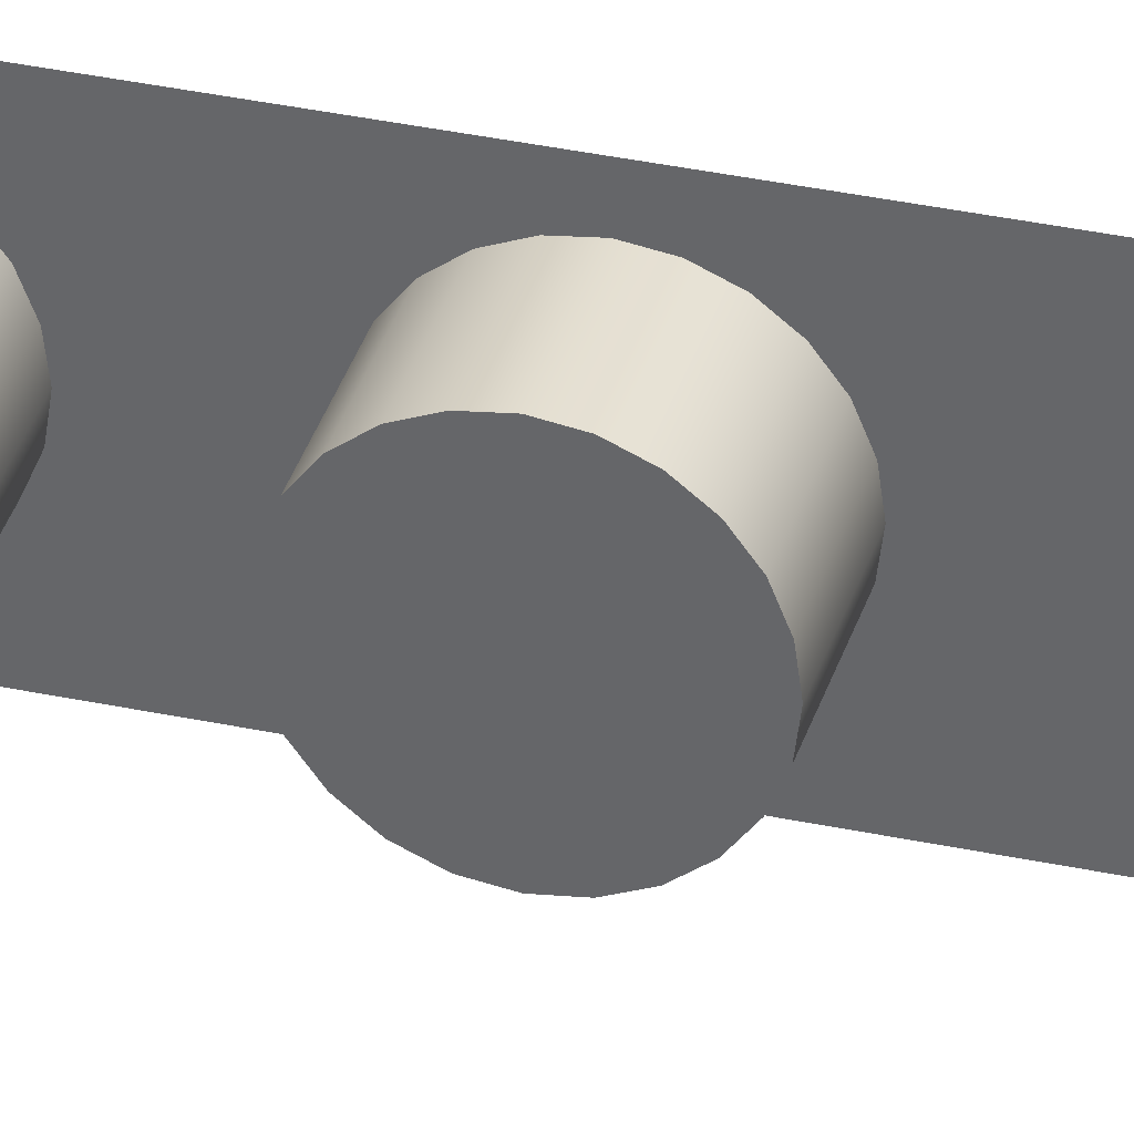
<metadata>
{"format":"obj","ext":"obj","renderer":"f3d","projection":"perspective","resolution":1024,"background":"white","views":[{"elev":35.2,"azim":105.9,"up":"+Y"}]}
</metadata>
<code>
o mesh34/mesh34-geometry#mesh34-geometry
v -0.638 -0.2304 0.1125
v -0.6369 -0.2303 0.1122
v -0.638 -0.2303 0.1122
v -0.6369 -0.2304 0.1125
v -0.638 -0.2301 0.112
v -0.638 -0.2308 0.1098
v -0.6369 -0.2304 0.1127
v -0.6369 -0.2286 0.1122
v -0.6369 -0.2301 0.112
v -0.638 -0.2304 0.1127
v -0.6369 -0.2285 0.1125
v -0.6369 -0.2288 0.112
v -0.6369 -0.2299 0.1119
v -0.638 -0.2281 0.1098
v -0.638 -0.2308 0.1277
v -0.6369 -0.2304 0.113
v -0.6369 -0.2285 0.1127
v -0.638 -0.2288 0.112
v -0.638 -0.2285 0.1125
v -0.6369 -0.229 0.1119
v -0.638 -0.2299 0.1119
v -0.638 -0.2282 0.1094
v -0.638 -0.2304 0.113
v -0.638 -0.2285 0.1127
v -0.638 -0.2286 0.1122
v -0.638 -0.229 0.1119
v -0.6369 -0.2297 0.1118
v -0.6369 -0.2292 0.1118
v -0.638 -0.2307 0.1094
v -0.638 -0.2297 0.1118
v -0.638 -0.2304 0.1157
v -0.6369 -0.2303 0.1132
v -0.6369 -0.2285 0.113
v -0.638 -0.2292 0.1118
v -0.638 -0.2283 0.1091
v -0.638 -0.2295 0.1117
v -0.638 -0.2304 0.1159
v -0.638 -0.2303 0.1132
v -0.638 -0.2285 0.113
v -0.638 -0.2281 0.1277
v -0.6369 -0.2295 0.1117
v -0.638 -0.2306 0.1091
v -0.638 -0.2304 0.1187
v -0.6369 -0.2304 0.1157
v -0.638 -0.2301 0.1134
v -0.6369 -0.2286 0.1132
v -0.638 -0.2285 0.1088
v -0.638 -0.2304 0.119
v -0.638 -0.2303 0.1161
v -0.6369 -0.2304 0.1159
v -0.638 -0.2304 0.1154
v -0.6369 -0.2301 0.1134
v -0.638 -0.2286 0.1132
v -0.638 -0.2285 0.1157
v -0.638 -0.2304 0.1088
v -0.638 -0.2303 0.1192
v -0.6369 -0.2304 0.119
v -0.638 -0.2301 0.1163
v -0.6369 -0.2303 0.1161
v -0.6369 -0.2285 0.1157
v -0.6369 -0.2304 0.1154
v -0.638 -0.2299 0.1135
v -0.6369 -0.2288 0.1134
v -0.638 -0.2288 0.1134
v -0.638 -0.2285 0.1159
v -0.638 -0.2288 0.1086
v -0.638 -0.2304 0.1217
v -0.6369 -0.2303 0.1192
v -0.6369 -0.2304 0.1187
v -0.638 -0.2304 0.1185
v -0.6369 -0.2301 0.1163
v -0.6369 -0.2285 0.1159
v -0.6369 -0.2285 0.1154
v -0.638 -0.2303 0.1152
v -0.638 -0.2297 0.1136
v -0.6369 -0.2299 0.1135
v -0.638 -0.2285 0.1187
v -0.638 -0.2301 0.1086
v -0.638 -0.2304 0.1219
v -0.638 -0.2301 0.1194
v -0.6369 -0.2285 0.1187
v -0.6369 -0.2285 0.119
v -0.638 -0.2299 0.1165
v -0.6369 -0.2286 0.1161
v -0.638 -0.2285 0.1154
v -0.6369 -0.2286 0.1152
v -0.6369 -0.2303 0.1152
v -0.6369 -0.229 0.1135
v -0.638 -0.2286 0.1161
v -0.638 -0.2285 0.119
v -0.638 -0.2291 0.1085
v -0.638 -0.2303 0.1222
v -0.6369 -0.2304 0.1217
v -0.638 -0.2304 0.1215
v -0.6369 -0.2301 0.1194
v -0.6369 -0.2285 0.1185
v -0.6369 -0.2304 0.1185
v -0.6369 -0.2286 0.1192
v -0.638 -0.2297 0.1166
v -0.6369 -0.2299 0.1165
v -0.6369 -0.2288 0.1163
v -0.638 -0.2301 0.115
v -0.638 -0.2295 0.1137
v -0.6369 -0.2297 0.1136
v -0.638 -0.229 0.1135
v -0.638 -0.2288 0.1163
v -0.638 -0.2286 0.1192
v -0.638 -0.2298 0.1085
v -0.638 -0.2304 0.1247
v -0.6369 -0.2303 0.1222
v -0.6369 -0.2304 0.1219
v -0.638 -0.2299 0.1196
v -0.6369 -0.2303 0.1183
v -0.638 -0.2303 0.1183
v -0.638 -0.2286 0.1152
v -0.6369 -0.2288 0.115
v -0.6369 -0.2301 0.115
v -0.6369 -0.2292 0.1136
v -0.638 -0.2292 0.1136
v -0.638 -0.2285 0.1185
v -0.638 -0.2285 0.1217
v -0.638 -0.2295 0.1085
v -0.638 -0.2304 0.1249
v -0.638 -0.2301 0.1224
v -0.6369 -0.2301 0.1224
v -0.6369 -0.2285 0.1217
v -0.6369 -0.2304 0.1215
v -0.638 -0.2297 0.1197
v -0.6369 -0.2299 0.1196
v -0.6369 -0.2288 0.1194
v -0.6369 -0.2286 0.1183
v -0.638 -0.2288 0.1194
v -0.638 -0.2295 0.1166
v -0.6369 -0.2297 0.1166
v -0.6369 -0.229 0.1165
v -0.638 -0.2288 0.115
v -0.6369 -0.2299 0.1148
v -0.638 -0.2299 0.1148
v -0.6369 -0.2295 0.1137
v -0.638 -0.229 0.1165
v -0.638 -0.2285 0.1219
v -0.638 -0.2303 0.1251
v -0.6369 -0.2304 0.1249
v -0.638 -0.2304 0.1244
v -0.6369 -0.2285 0.1219
v -0.6369 -0.2286 0.1222
v -0.6369 -0.2285 0.1215
v -0.638 -0.2303 0.1212
v -0.638 -0.2301 0.1181
v -0.6369 -0.2288 0.1181
v -0.6369 -0.229 0.1148
v -0.638 -0.229 0.1148
v -0.638 -0.2297 0.1147
v -0.638 -0.2292 0.1166
v -0.638 -0.2285 0.1215
v -0.638 -0.2286 0.1222
v -0.638 -0.2301 0.1253
v -0.6369 -0.2303 0.1251
v -0.6369 -0.2304 0.1247
v -0.638 -0.2299 0.1225
v -0.6369 -0.2288 0.1224
v -0.6369 -0.2286 0.1212
v -0.6369 -0.2303 0.1212
v -0.638 -0.2295 0.1197
v -0.6369 -0.2297 0.1197
v -0.6369 -0.229 0.1196
v -0.638 -0.2286 0.1183
v -0.6369 -0.2301 0.1181
v -0.638 -0.2288 0.1181
v -0.638 -0.2299 0.1179
v -0.6369 -0.2295 0.1166
v -0.6369 -0.2292 0.1166
v -0.6369 -0.2297 0.1147
v -0.6369 -0.2292 0.1147
v -0.638 -0.2295 0.1147
v -0.638 -0.229 0.1196
v -0.638 -0.2285 0.1247
v -0.638 -0.2299 0.1255
v -0.6369 -0.2285 0.1247
v -0.6369 -0.2285 0.1249
v -0.6369 -0.2304 0.1244
v -0.638 -0.2297 0.1226
v -0.6369 -0.2299 0.1225
v -0.638 -0.2301 0.121
v -0.6369 -0.2299 0.1179
v -0.6369 -0.229 0.1179
v -0.638 -0.229 0.1179
v -0.638 -0.2297 0.1178
v -0.638 -0.2292 0.1147
v -0.6369 -0.2295 0.1147
v -0.638 -0.2292 0.1197
v -0.638 -0.2288 0.1224
v -0.638 -0.2285 0.1249
v -0.638 -0.2297 0.1256
v -0.6369 -0.2301 0.1253
v -0.6369 -0.2285 0.1244
v -0.6369 -0.2286 0.1251
v -0.6369 -0.2303 0.1242
v -0.638 -0.2303 0.1242
v -0.6369 -0.229 0.1225
v -0.638 -0.2286 0.1212
v -0.6369 -0.2288 0.121
v -0.6369 -0.2301 0.121
v -0.638 -0.2299 0.1209
v -0.6369 -0.2295 0.1197
v -0.6369 -0.2292 0.1197
v -0.6369 -0.2297 0.1178
v -0.638 -0.2295 0.1178
v -0.638 -0.2285 0.1244
v -0.638 -0.2286 0.1251
v -0.638 -0.2295 0.1256
v -0.6369 -0.2299 0.1255
v -0.6369 -0.2286 0.1242
v -0.638 -0.2295 0.1227
v -0.6369 -0.2297 0.1226
v -0.638 -0.2288 0.121
v -0.6369 -0.2299 0.1209
v -0.638 -0.2297 0.1208
v -0.6369 -0.2292 0.1178
v -0.638 -0.2292 0.1178
v -0.6369 -0.2295 0.1178
v -0.638 -0.229 0.1225
v -0.638 -0.2288 0.1253
v -0.6369 -0.2297 0.1256
v -0.6369 -0.2288 0.1253
v -0.638 -0.2301 0.124
v -0.6369 -0.2288 0.124
v -0.6369 -0.2292 0.1226
v -0.6369 -0.229 0.1209
v -0.638 -0.229 0.1209
v -0.6369 -0.2297 0.1208
v -0.638 -0.2295 0.1207
v -0.638 -0.2292 0.1226
v -0.638 -0.229 0.1255
v -0.638 -0.2292 0.1256
v -0.638 -0.2307 0.1281
v -0.6369 -0.2295 0.1256
v -0.6369 -0.229 0.1255
v -0.638 -0.2286 0.1242
v -0.6369 -0.2301 0.124
v -0.638 -0.2299 0.1238
v -0.6369 -0.2295 0.1227
v -0.6369 -0.2292 0.1208
v -0.6369 -0.2295 0.1207
v -0.638 -0.2292 0.1208
v -0.638 -0.2282 0.1281
v -0.6369 -0.2292 0.1256
v -0.6369 -0.2299 0.1238
v -0.6369 -0.229 0.1238
v -0.638 -0.2288 0.124
v -0.638 -0.2297 0.1237
v -0.638 -0.2306 0.1284
v -0.638 -0.229 0.1238
v -0.6369 -0.2297 0.1237
v -0.638 -0.2295 0.1237
v -0.638 -0.2283 0.1284
v -0.6369 -0.2292 0.1237
v -0.638 -0.2292 0.1237
v -0.6369 -0.2295 0.1237
v -0.638 -0.2304 0.1286
v -0.638 -0.2285 0.1286
v -0.638 -0.2301 0.1289
v -0.638 -0.2288 0.1289
v -0.638 -0.2298 0.129
v -0.638 -0.2291 0.129
v -0.638 -0.2295 0.129
f 1 2 3
f 2 1 4
f 2 5 3
f 1 7 4
f 8 2 4
f 5 2 9
f 7 1 10
f 11 4 7
f 12 2 8
f 8 4 11
f 12 9 2
f 13 5 9
f 10 16 7
f 11 7 17
f 8 18 12
f 19 8 11
f 20 9 12
f 5 13 21
f 20 13 9
f 16 10 23
f 17 7 16
f 24 11 17
f 18 8 25
f 26 12 18
f 8 19 25
f 11 24 19
f 12 26 20
f 27 21 13
f 28 13 20
f 23 32 16
f 17 16 33
f 33 24 17
f 34 20 26
f 21 27 30
f 28 27 13
f 20 34 28
f 32 23 38
f 33 16 32
f 24 33 39
f 41 30 27
f 27 28 41
f 36 28 34
f 30 41 36
f 37 44 31
f 45 32 38
f 33 32 46
f 46 39 33
f 28 36 41
f 44 37 50
f 44 51 31
f 32 45 52
f 46 32 52
f 39 46 53
f 57 43 48
f 59 37 49
f 37 59 50
f 60 44 50
f 51 44 61
f 62 52 45
f 46 52 63
f 46 64 53
f 68 48 56
f 43 57 69
f 48 68 57
f 71 49 58
f 49 71 59
f 72 50 59
f 73 44 60
f 60 50 72
f 73 61 44
f 61 74 51
f 52 62 76
f 63 52 76
f 64 46 63
f 60 65 54
f 80 68 56
f 81 69 57
f 69 70 43
f 82 57 68
f 83 71 58
f 84 59 71
f 72 59 84
f 60 85 73
f 65 60 72
f 86 61 73
f 74 61 87
f 75 76 62
f 63 76 88
f 88 64 63
f 85 60 54
f 79 93 67
f 68 80 95
f 96 69 81
f 81 57 82
f 70 69 97
f 82 68 98
f 71 83 100
f 84 71 101
f 84 65 72
f 85 86 73
f 86 87 61
f 87 102 74
f 76 75 104
f 88 76 104
f 64 88 105
f 65 84 89
f 77 82 90
f 110 79 92
f 93 79 111
f 93 94 67
f 112 95 80
f 98 68 95
f 96 97 69
f 77 96 81
f 82 77 81
f 113 70 97
f 107 82 98
f 99 100 83
f 101 71 100
f 106 84 101
f 86 85 115
f 116 87 86
f 102 87 117
f 103 104 75
f 88 104 118
f 118 105 88
f 84 106 89
f 82 107 90
f 79 110 111
f 92 125 110
f 126 93 111
f 94 93 127
f 95 112 129
f 98 95 130
f 131 97 96
f 96 77 120
f 70 113 114
f 131 113 97
f 98 132 107
f 100 99 134
f 101 100 135
f 135 106 101
f 136 86 115
f 116 117 87
f 86 136 116
f 137 102 117
f 104 103 139
f 118 104 139
f 105 118 119
f 143 109 123
f 125 92 124
f 145 111 110
f 146 110 125
f 147 93 126
f 126 111 145
f 147 127 93
f 127 148 94
f 128 129 112
f 130 95 129
f 132 98 130
f 120 131 96
f 113 149 114
f 150 113 131
f 133 134 99
f 135 100 134
f 106 135 140
f 151 117 116
f 152 116 136
f 102 137 138
f 151 137 117
f 119 139 103
f 139 119 118
f 126 141 121
f 158 123 142
f 109 143 159
f 123 158 143
f 159 144 109
f 160 125 124
f 145 110 146
f 146 125 161
f 126 155 147
f 141 126 145
f 162 127 147
f 148 127 163
f 129 128 165
f 130 129 166
f 166 132 130
f 131 120 167
f 149 113 168
f 150 168 113
f 131 169 150
f 134 133 171
f 135 134 172
f 172 140 135
f 116 152 151
f 173 138 137
f 174 137 151
f 138 173 153
f 140 172 154
f 155 126 121
f 145 156 141
f 157 158 142
f 179 159 143
f 180 143 158
f 144 159 181
f 125 160 183
f 156 145 146
f 161 125 183
f 161 156 146
f 155 162 147
f 162 163 127
f 163 184 148
f 164 165 128
f 166 129 165
f 132 166 176
f 169 131 167
f 185 149 168
f 186 168 150
f 187 150 169
f 149 185 170
f 154 171 133
f 172 134 171
f 189 151 152
f 174 173 137
f 151 189 174
f 190 153 173
f 153 190 175
f 171 154 172
f 178 195 157
f 158 157 195
f 196 159 179
f 179 143 180
f 180 158 197
f 196 181 159
f 198 144 181
f 182 183 160
f 161 183 200
f 156 161 192
f 162 155 201
f 202 163 162
f 184 163 203
f 165 164 205
f 166 165 206
f 206 176 166
f 186 185 168
f 150 187 186
f 207 170 185
f 170 207 188
f 173 174 190
f 175 174 189
f 174 175 190
f 176 206 191
f 179 193 177
f 194 212 178
f 195 178 212
f 197 158 195
f 179 209 196
f 193 179 180
f 197 193 180
f 213 181 196
f 144 198 199
f 213 198 181
f 183 182 215
f 200 183 215
f 200 192 161
f 216 162 201
f 202 203 163
f 162 216 202
f 217 184 203
f 184 217 204
f 191 205 164
f 206 165 205
f 219 185 186
f 220 186 187
f 219 207 185
f 221 188 207
f 188 221 208
f 205 191 206
f 209 179 177
f 193 197 210
f 211 224 194
f 212 194 224
f 225 195 212
f 197 195 225
f 209 213 196
f 198 226 199
f 227 198 213
f 214 215 182
f 200 215 228
f 192 200 222
f 229 203 202
f 230 202 216
f 229 217 203
f 231 204 217
f 204 231 218
f 186 220 219
f 207 219 221
f 219 208 221
f 208 219 220
f 197 223 210
f 224 211 237
f 238 212 224
f 225 212 238
f 223 197 225
f 213 209 239
f 226 198 240
f 227 240 198
f 239 227 213
f 215 214 242
f 228 215 242
f 228 222 200
f 202 230 229
f 243 217 229
f 243 231 217
f 244 218 231
f 218 244 232
f 222 228 233
f 223 238 234
f 235 237 211
f 247 224 237
f 238 224 247
f 238 223 225
f 248 226 240
f 249 240 227
f 227 239 250
f 226 248 241
f 233 242 214
f 242 233 228
f 245 229 230
f 229 245 243
f 231 243 244
f 243 232 244
f 232 243 245
f 247 234 238
f 234 247 235
f 237 235 247
f 249 248 240
f 227 253 249
f 253 227 250
f 254 241 248
f 241 254 251
f 257 248 249
f 258 249 253
f 257 254 248
f 259 251 254
f 251 259 255
f 249 258 257
f 254 257 259
f 257 255 259
f 255 257 258
f 3 2 1
f 4 1 2
f 3 5 2
f 3 6 1
f 1 6 3
f 4 7 1
f 4 2 8
f 9 2 5
f 5 6 3
f 3 6 5
f 1 6 10
f 10 6 1
f 10 1 7
f 7 4 11
f 8 2 12
f 11 4 8
f 2 9 12
f 9 5 13
f 14 6 5
f 5 6 14
f 10 6 15
f 15 6 10
f 7 16 10
f 17 7 11
f 12 18 8
f 11 8 19
f 12 9 20
f 21 13 5
f 9 13 20
f 22 6 14
f 14 6 22
f 14 5 21
f 21 5 14
f 10 15 23
f 23 15 10
f 23 10 16
f 16 7 17
f 17 11 24
f 25 8 18
f 18 12 26
f 25 19 8
f 19 24 11
f 20 26 12
f 13 21 27
f 20 13 28
f 22 29 6
f 6 29 22
f 14 21 30
f 30 21 14
f 23 15 31
f 31 15 23
f 16 32 23
f 33 16 17
f 17 24 33
f 25 14 18
f 18 14 25
f 18 14 26
f 26 14 18
f 19 14 25
f 25 14 19
f 24 14 19
f 19 14 24
f 26 20 34
f 30 27 21
f 13 27 28
f 28 34 20
f 35 29 22
f 22 29 35
f 14 30 36
f 36 30 14
f 31 15 37
f 37 15 31
f 23 31 38
f 38 31 23
f 38 23 32
f 32 16 33
f 39 33 24
f 26 14 34
f 34 14 26
f 14 24 40
f 40 24 14
f 27 30 41
f 41 28 27
f 34 28 36
f 35 42 29
f 29 42 35
f 36 41 30
f 34 14 36
f 36 14 34
f 37 15 43
f 43 15 37
f 31 44 37
f 38 31 45
f 45 31 38
f 38 32 45
f 46 32 33
f 33 39 46
f 40 24 39
f 39 24 40
f 41 36 28
f 47 42 35
f 35 42 47
f 43 15 48
f 48 15 43
f 37 43 49
f 49 43 37
f 50 37 44
f 31 51 44
f 45 31 51
f 51 31 45
f 52 45 32
f 52 32 46
f 53 46 39
f 40 39 54
f 54 39 40
f 47 55 42
f 42 55 47
f 48 15 56
f 56 15 48
f 48 43 57
f 49 43 58
f 58 43 49
f 49 37 59
f 50 59 37
f 50 44 60
f 61 44 51
f 45 51 62
f 62 51 45
f 45 52 62
f 63 52 46
f 53 64 46
f 54 39 53
f 53 39 54
f 40 54 65
f 65 54 40
f 66 55 47
f 47 55 66
f 56 15 67
f 67 15 56
f 56 48 68
f 69 57 43
f 57 68 48
f 58 43 70
f 70 43 58
f 58 49 71
f 59 71 49
f 59 50 72
f 60 44 73
f 72 50 60
f 44 61 73
f 51 74 61
f 62 51 75
f 75 51 62
f 76 62 52
f 76 52 63
f 63 46 64
f 54 53 64
f 64 53 54
f 54 65 60
f 40 65 77
f 77 65 40
f 66 78 55
f 55 78 66
f 67 15 79
f 79 15 67
f 56 67 80
f 80 67 56
f 56 68 80
f 57 69 81
f 43 70 69
f 68 57 82
f 58 70 83
f 83 70 58
f 58 71 83
f 71 59 84
f 84 59 72
f 73 85 60
f 72 60 65
f 73 61 86
f 87 61 74
f 75 51 74
f 74 51 75
f 62 76 75
f 88 76 63
f 63 64 88
f 54 64 85
f 85 64 54
f 54 60 85
f 77 65 89
f 89 65 77
f 40 77 90
f 90 77 40
f 91 78 66
f 66 78 91
f 79 15 92
f 92 15 79
f 67 93 79
f 80 67 94
f 94 67 80
f 95 80 68
f 81 69 96
f 82 57 81
f 97 69 70
f 98 68 82
f 83 70 99
f 99 70 83
f 100 83 71
f 101 71 84
f 72 65 84
f 73 86 85
f 61 87 86
f 74 102 87
f 75 74 103
f 103 74 75
f 104 75 76
f 104 76 88
f 105 88 64
f 85 64 105
f 105 64 85
f 89 84 65
f 77 89 106
f 106 89 77
f 90 82 77
f 40 90 107
f 107 90 40
f 91 108 78
f 78 108 91
f 92 15 109
f 109 15 92
f 92 79 110
f 111 79 93
f 67 94 93
f 80 94 112
f 112 94 80
f 80 95 112
f 95 68 98
f 69 97 96
f 81 96 77
f 81 77 82
f 97 70 113
f 98 82 107
f 99 70 114
f 114 70 99
f 83 100 99
f 100 71 101
f 101 84 106
f 115 85 86
f 86 87 116
f 117 87 102
f 103 74 102
f 102 74 103
f 75 104 103
f 118 104 88
f 88 105 118
f 85 105 119
f 119 105 85
f 89 106 84
f 77 106 120
f 120 106 77
f 90 107 82
f 40 107 121
f 121 107 40
f 108 91 122
f 122 91 108
f 109 15 123
f 123 15 109
f 92 109 124
f 124 109 92
f 111 110 79
f 110 125 92
f 111 93 126
f 127 93 94
f 112 94 128
f 128 94 112
f 129 112 95
f 130 95 98
f 96 97 131
f 120 77 96
f 114 113 70
f 97 113 131
f 107 132 98
f 99 114 133
f 133 114 99
f 134 99 100
f 135 100 101
f 101 106 135
f 85 119 115
f 115 119 85
f 115 86 136
f 87 117 116
f 116 136 86
f 117 102 137
f 103 102 138
f 138 102 103
f 139 103 104
f 139 104 118
f 119 118 105
f 120 106 140
f 140 106 120
f 121 107 132
f 132 107 121
f 40 121 141
f 141 121 40
f 123 15 142
f 142 15 123
f 123 109 143
f 124 109 144
f 144 109 124
f 124 92 125
f 110 111 145
f 125 110 146
f 126 93 147
f 145 111 126
f 93 127 147
f 94 148 127
f 128 94 148
f 148 94 128
f 112 129 128
f 129 95 130
f 130 98 132
f 96 131 120
f 114 149 113
f 131 113 150
f 133 114 149
f 149 114 133
f 99 134 133
f 134 100 135
f 140 135 106
f 115 119 103
f 103 119 115
f 115 103 136
f 136 103 115
f 116 117 151
f 136 116 152
f 138 137 102
f 117 137 151
f 103 138 153
f 153 138 103
f 103 139 119
f 118 119 139
f 120 140 154
f 154 140 120
f 121 132 155
f 155 132 121
f 121 141 126
f 40 141 156
f 156 141 40
f 142 15 157
f 157 15 142
f 142 123 158
f 159 143 109
f 143 158 123
f 109 144 159
f 124 144 160
f 160 144 124
f 124 125 160
f 146 110 145
f 161 125 146
f 147 155 126
f 145 126 141
f 147 127 162
f 163 127 148
f 128 148 164
f 164 148 128
f 165 128 129
f 166 129 130
f 130 132 166
f 167 120 131
f 168 113 149
f 113 168 150
f 150 169 131
f 133 149 170
f 170 149 133
f 171 133 134
f 172 134 135
f 135 140 172
f 136 103 152
f 152 103 136
f 151 152 116
f 137 138 173
f 151 137 174
f 153 173 138
f 103 153 175
f 175 153 103
f 154 172 140
f 120 154 167
f 167 154 120
f 155 132 176
f 176 132 155
f 121 126 155
f 141 156 145
f 40 156 177
f 177 156 40
f 157 15 178
f 178 15 157
f 142 158 157
f 143 159 179
f 158 143 180
f 181 159 144
f 160 144 182
f 182 144 160
f 183 160 125
f 146 145 156
f 183 125 161
f 146 156 161
f 147 162 155
f 127 163 162
f 148 184 163
f 164 148 184
f 184 148 164
f 128 165 164
f 165 129 166
f 176 166 132
f 167 131 169
f 168 149 185
f 150 168 186
f 169 150 187
f 170 185 149
f 133 170 188
f 188 170 133
f 133 171 154
f 171 134 172
f 152 103 189
f 189 103 152
f 152 151 189
f 137 173 174
f 174 189 151
f 173 153 190
f 175 190 153
f 189 103 175
f 175 103 189
f 172 154 171
f 167 154 133
f 133 154 167
f 155 176 191
f 191 176 155
f 177 156 192
f 192 156 177
f 40 177 193
f 193 177 40
f 178 15 194
f 194 15 178
f 157 195 178
f 195 157 158
f 179 159 196
f 180 143 179
f 197 158 180
f 159 181 196
f 181 144 198
f 182 144 199
f 199 144 182
f 160 183 182
f 200 183 161
f 192 161 156
f 201 155 162
f 162 163 202
f 203 163 184
f 164 184 204
f 204 184 164
f 205 164 165
f 206 165 166
f 166 176 206
f 167 133 169
f 169 133 167
f 168 185 186
f 186 187 150
f 169 133 187
f 187 133 169
f 185 170 207
f 188 207 170
f 133 188 208
f 208 188 133
f 190 174 173
f 189 174 175
f 190 175 174
f 191 206 176
f 155 191 201
f 201 191 155
f 177 192 209
f 209 192 177
f 177 193 179
f 40 193 210
f 210 193 40
f 194 15 211
f 211 15 194
f 178 212 194
f 212 178 195
f 195 158 197
f 196 209 179
f 180 179 193
f 180 193 197
f 196 181 213
f 199 198 144
f 181 198 213
f 182 199 214
f 214 199 182
f 215 182 183
f 215 183 200
f 161 192 200
f 201 162 216
f 163 203 202
f 202 216 162
f 203 184 217
f 204 217 184
f 164 204 218
f 218 204 164
f 164 205 191
f 205 165 206
f 186 185 219
f 187 186 220
f 187 133 220
f 220 133 187
f 185 207 219
f 207 188 221
f 208 221 188
f 220 133 208
f 208 133 220
f 206 191 205
f 201 191 164
f 164 191 201
f 209 192 222
f 222 192 209
f 177 179 209
f 210 197 193
f 40 210 223
f 223 210 40
f 40 211 15
f 15 211 40
f 194 224 211
f 224 194 212
f 212 195 225
f 225 195 197
f 196 213 209
f 199 226 198
f 213 198 227
f 214 199 226
f 226 199 214
f 182 215 214
f 228 215 200
f 222 200 192
f 201 164 216
f 216 164 201
f 202 203 229
f 216 202 230
f 203 217 229
f 217 204 231
f 218 231 204
f 164 218 232
f 232 218 164
f 219 220 186
f 221 219 207
f 221 208 219
f 220 219 208
f 209 222 233
f 233 222 209
f 210 223 197
f 40 223 234
f 234 223 40
f 40 235 211
f 211 235 40
f 40 15 236
f 236 15 40
f 237 211 224
f 224 212 238
f 238 212 225
f 225 197 223
f 239 209 213
f 240 198 226
f 198 240 227
f 213 227 239
f 214 226 241
f 241 226 214
f 242 214 215
f 242 215 228
f 200 222 228
f 216 164 230
f 230 164 216
f 229 230 202
f 229 217 243
f 217 231 243
f 231 218 244
f 232 244 218
f 245 164 232
f 232 164 245
f 233 228 222
f 209 233 239
f 239 233 209
f 234 238 223
f 40 234 235
f 235 234 40
f 211 237 235
f 40 236 246
f 246 236 40
f 237 224 247
f 247 224 238
f 225 223 238
f 240 226 248
f 227 240 249
f 250 239 227
f 241 248 226
f 214 241 251
f 251 241 214
f 214 242 233
f 228 233 242
f 230 164 245
f 245 164 230
f 230 229 245
f 243 245 229
f 244 243 231
f 244 232 243
f 245 243 232
f 239 233 214
f 214 233 239
f 238 234 247
f 235 247 234
f 247 235 237
f 246 236 252
f 252 236 246
f 240 248 249
f 249 253 227
f 239 214 250
f 250 214 239
f 250 227 253
f 248 241 254
f 251 254 241
f 214 251 255
f 255 251 214
f 246 252 256
f 256 252 246
f 249 248 257
f 253 249 258
f 250 214 253
f 253 214 250
f 248 254 257
f 254 251 259
f 255 259 251
f 258 214 255
f 255 214 258
f 256 252 260
f 260 252 256
f 257 258 249
f 253 214 258
f 258 214 253
f 259 257 254
f 259 255 257
f 258 257 255
f 256 260 261
f 261 260 256
f 261 260 262
f 262 260 261
f 261 262 263
f 263 262 261
f 263 262 264
f 264 262 263
f 263 264 265
f 265 264 263
f 265 264 266
f 266 264 265

</code>
